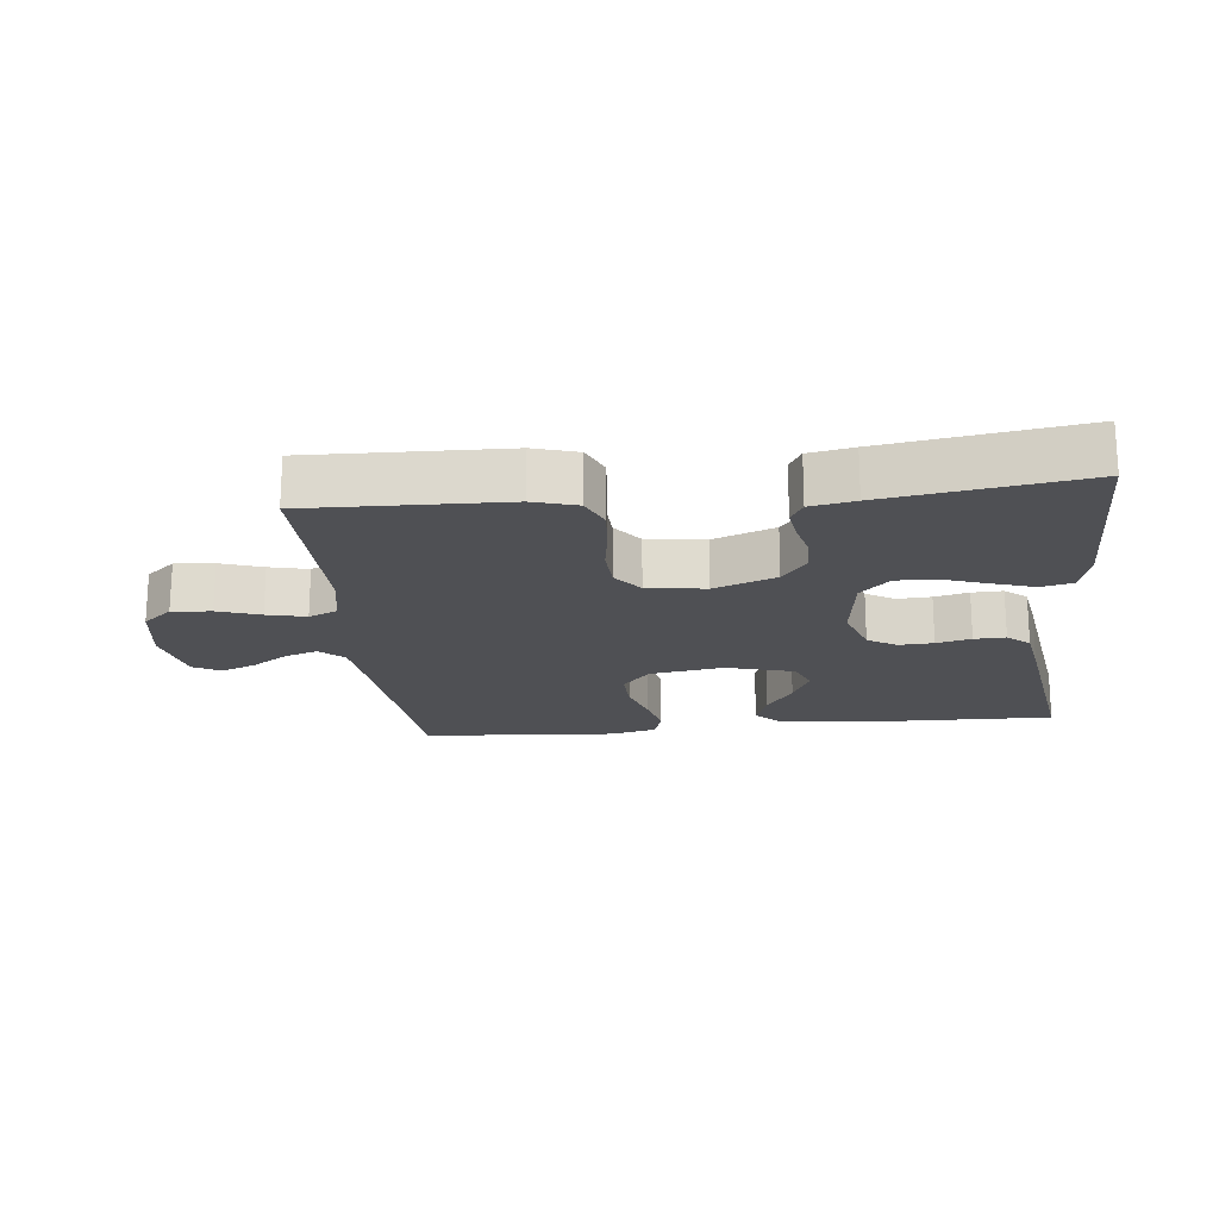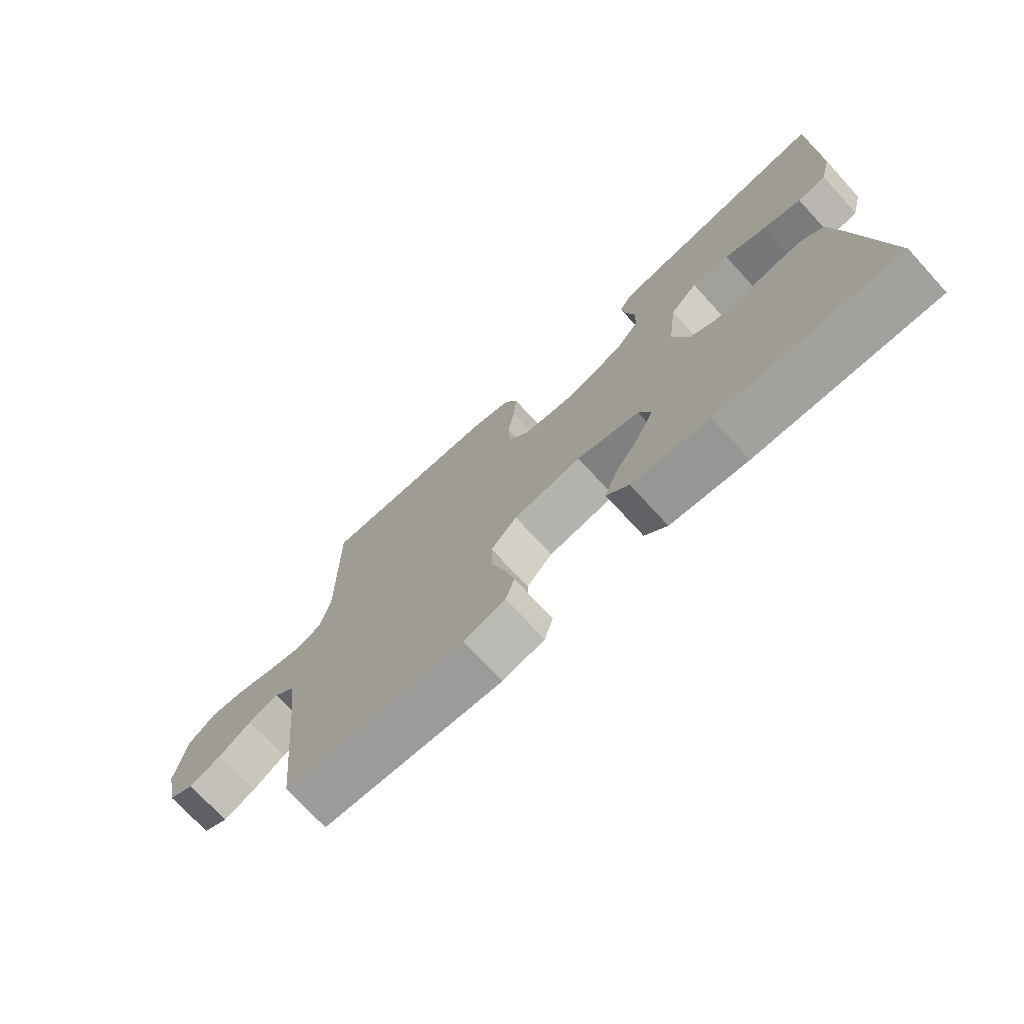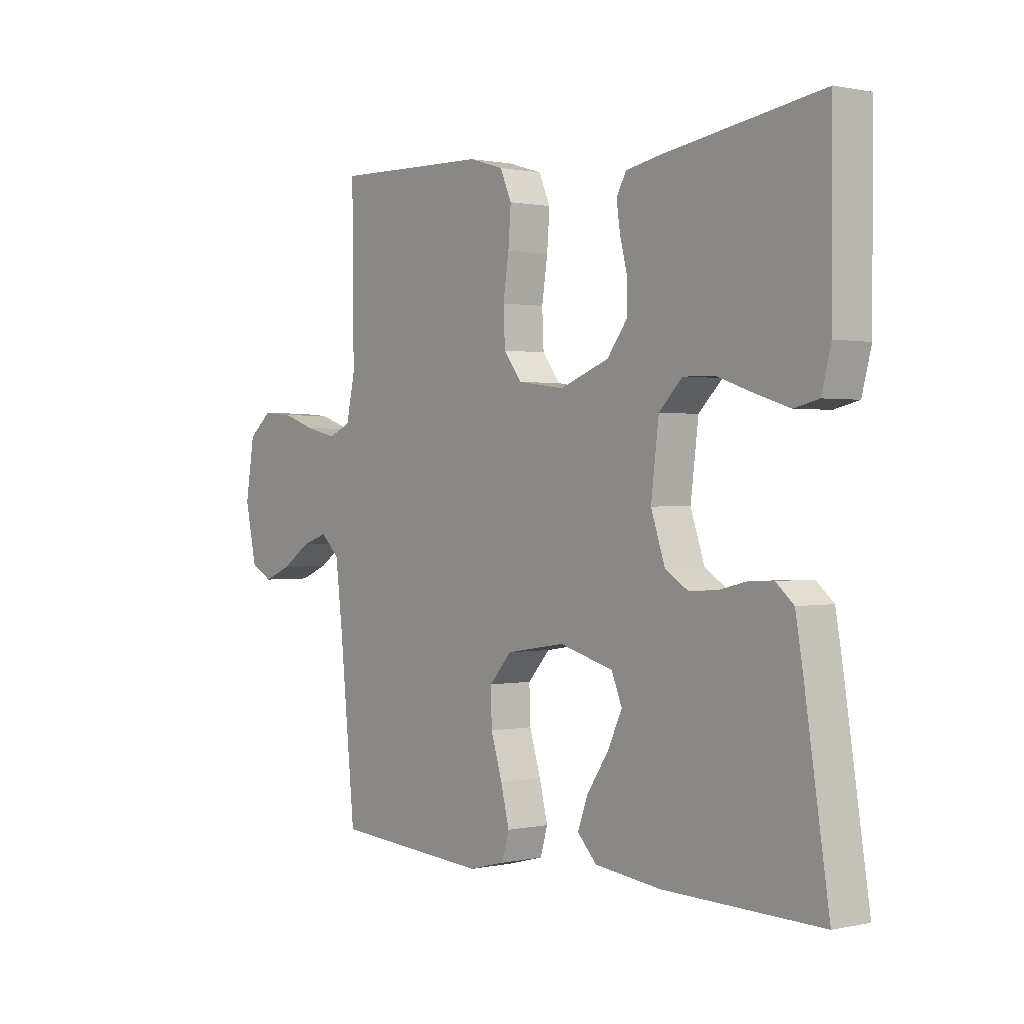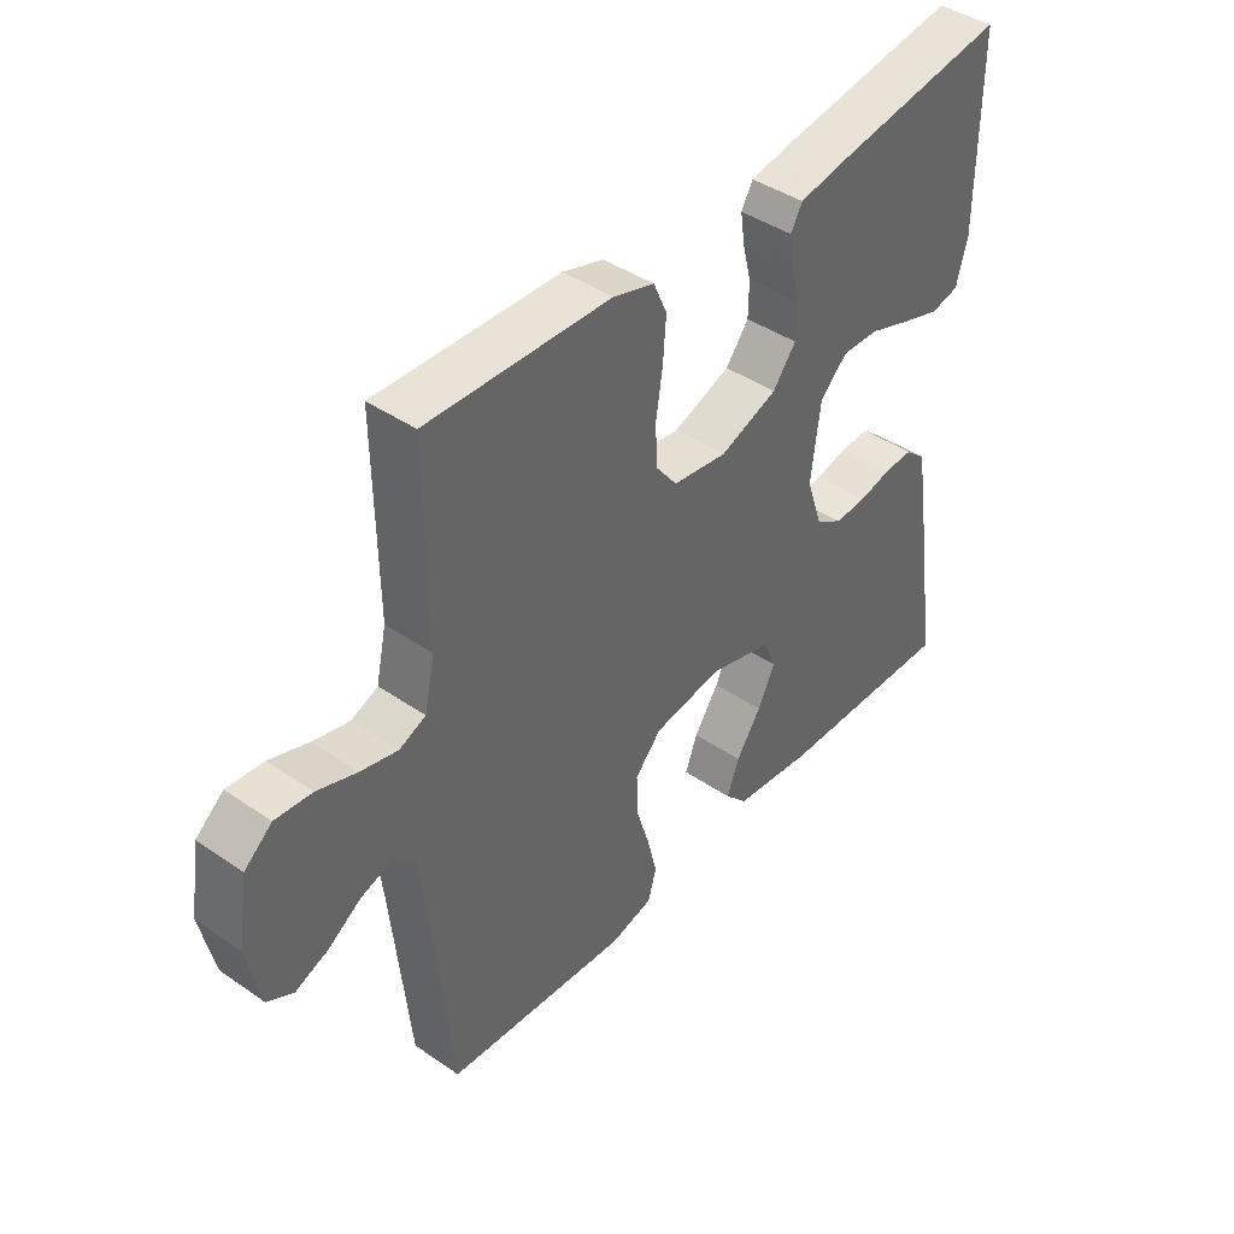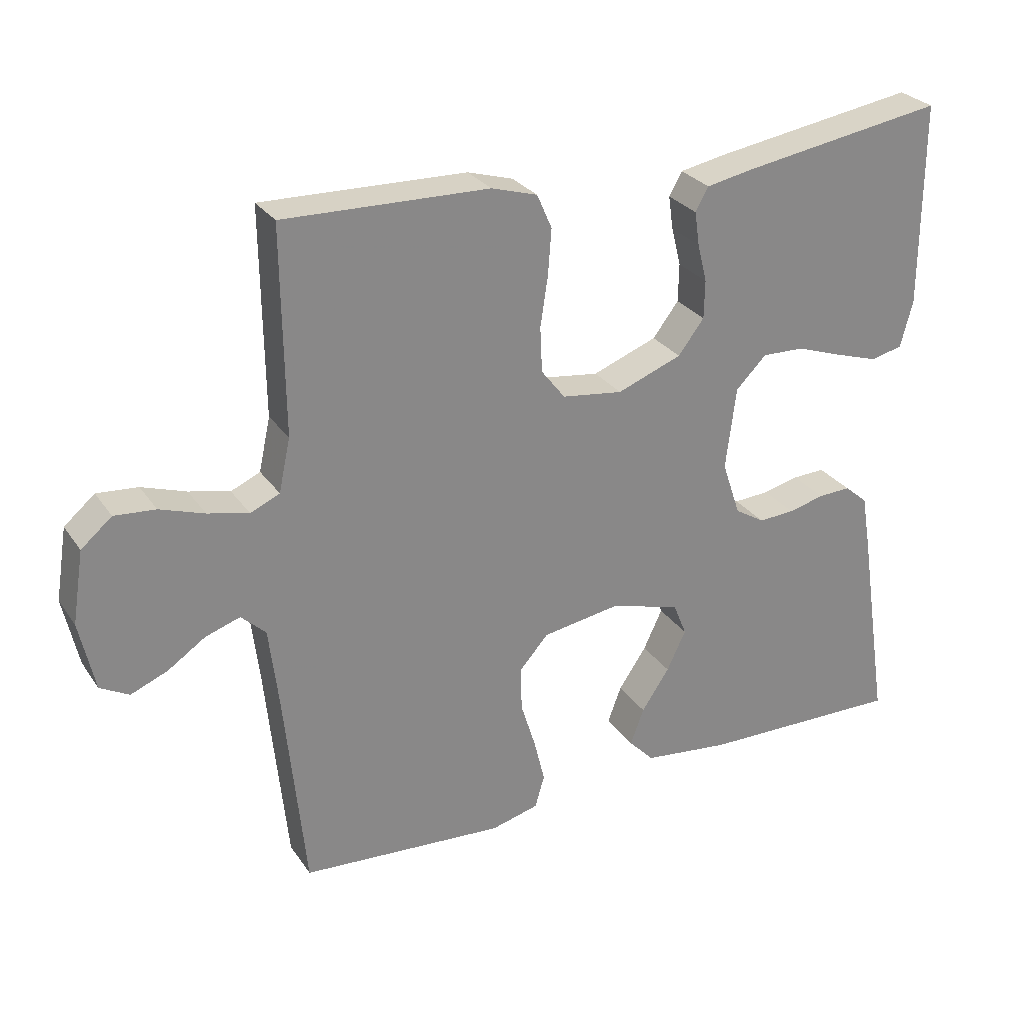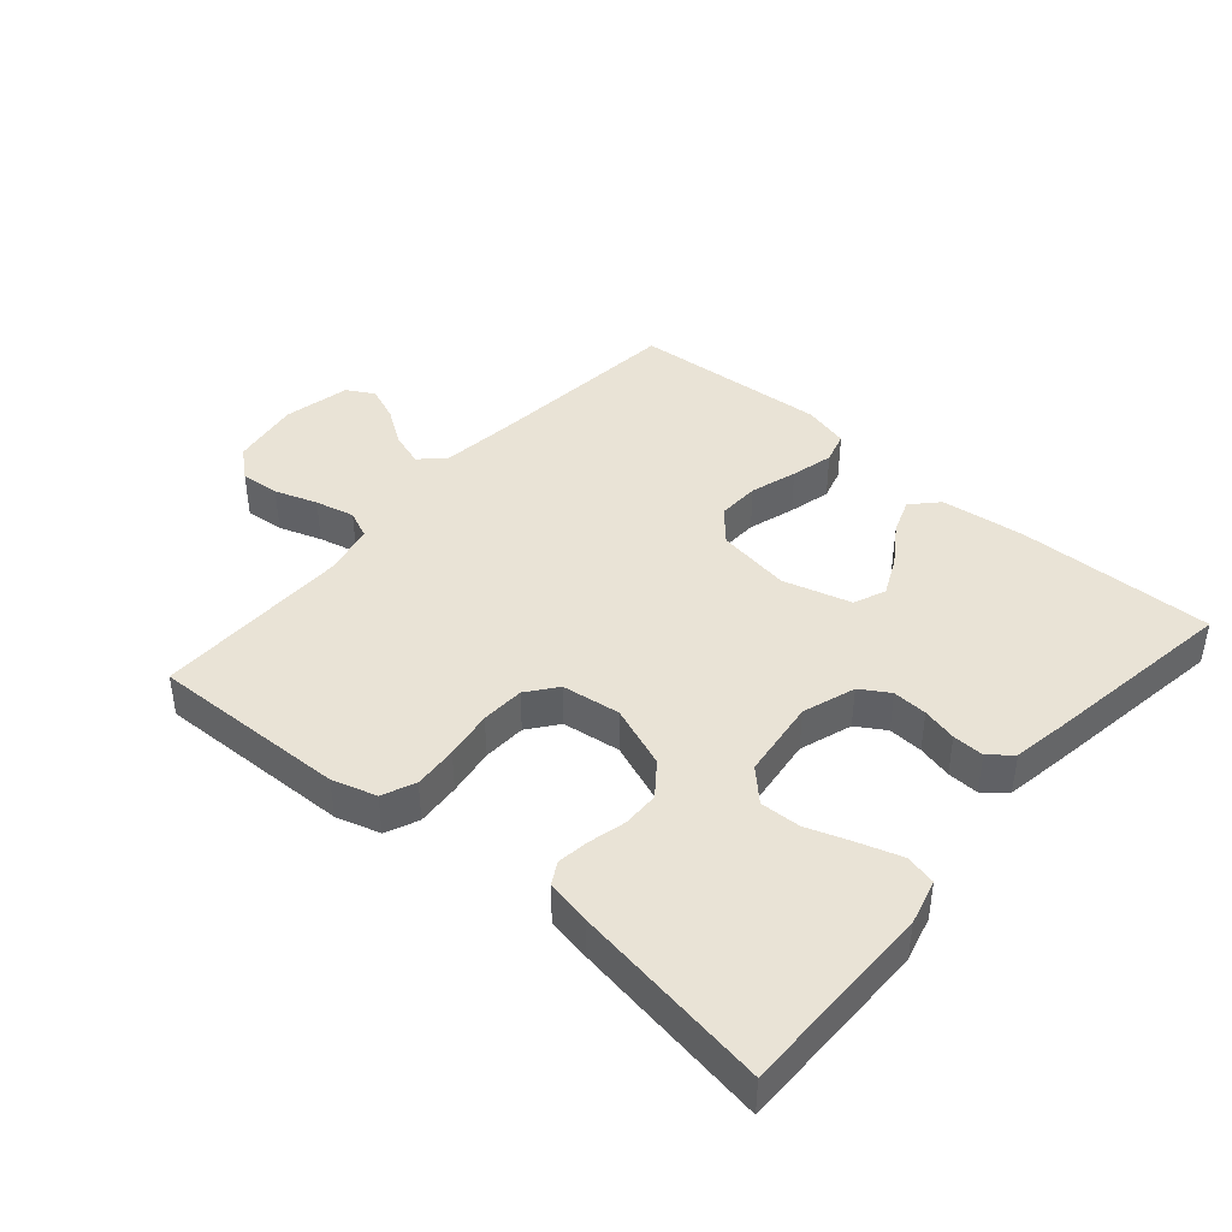
<metadata>
{"format":"obj","ext":"obj","renderer":"f3d","projection":"perspective","resolution":1024,"background":"white","views":[{"elev":-19.2,"azim":6.0,"up":"+Y"},{"elev":-73.0,"azim":42.6,"up":"+Z"},{"elev":0.7,"azim":51.5,"up":"+Z"},{"elev":42.2,"azim":-50.5,"up":"+Z"},{"elev":27.9,"azim":-27.4,"up":"+Z"},{"elev":42.2,"azim":40.8,"up":"+Y"}]}
</metadata>
<code>
v -0.5 0.07 0.5
v -0.2 0.07 0.492
v -0.133 0.07 0.472
v -0.111 0.07 0.422
v -0.116 0.07 0.355
v -0.127 0.07 0.282
v -0.124 0.07 0.216
v -0.089 0.07 0.171
v 0 0.07 0.159
v 0.095 0.07 0.195
v 0.133 0.07 0.245
v 0.134 0.07 0.301
v 0.12 0.07 0.357
v 0.113 0.07 0.406
v 0.132 0.07 0.44
v 0.2 0.07 0.453
v 0.5 0.07 0.5
v 0.5 0.07 0.2
v 0.482 0.07 0.131
v 0.435 0.07 0.12
v 0.372 0.07 0.14
v 0.303 0.07 0.164
v 0.241 0.07 0.166
v 0.196 0.07 0.121
v 0.181 0.07 0
v 0.208 0.07 -0.08
v 0.252 0.07 -0.107
v 0.305 0.07 -0.104
v 0.358 0.07 -0.091
v 0.406 0.07 -0.089
v 0.44 0.07 -0.118
v 0.454 0.07 -0.2
v 0.5 0.07 -0.5
v 0.2 0.07 -0.494
v 0.072 0.07 -0.479
v 0.035 0.07 -0.44
v 0.055 0.07 -0.386
v 0.096 0.07 -0.325
v 0.124 0.07 -0.266
v 0.104 0.07 -0.217
v 0 0.07 -0.188
v -0.113 0.07 -0.206
v -0.156 0.07 -0.254
v -0.154 0.07 -0.319
v -0.132 0.07 -0.39
v -0.116 0.07 -0.455
v -0.13 0.07 -0.503
v -0.2 0.07 -0.521
v -0.5 0.07 -0.5
v -0.53 0.07 -0.2
v -0.544 0.07 -0.083
v -0.58 0.07 -0.049
v -0.631 0.07 -0.066
v -0.686 0.07 -0.103
v -0.74 0.07 -0.125
v -0.782 0.07 -0.102
v -0.804 0.07 0
v -0.787 0.07 0.106
v -0.742 0.07 0.144
v -0.682 0.07 0.139
v -0.617 0.07 0.117
v -0.557 0.07 0.103
v -0.514 0.07 0.122
v -0.497 0.07 0.2
v -0.5 0 0.5
v -0.2 0 0.492
v -0.133 0 0.472
v -0.111 0 0.422
v -0.116 0 0.355
v -0.127 0 0.282
v -0.124 0 0.216
v -0.089 0 0.171
v 0 0 0.159
v 0.095 0 0.195
v 0.133 0 0.245
v 0.134 0 0.301
v 0.12 0 0.357
v 0.113 0 0.406
v 0.132 0 0.44
v 0.2 0 0.453
v 0.5 0 0.5
v 0.5 0 0.2
v 0.482 0 0.131
v 0.435 0 0.12
v 0.372 0 0.14
v 0.303 0 0.164
v 0.241 0 0.166
v 0.196 0 0.121
v 0.181 0 0
v 0.208 0 -0.08
v 0.252 0 -0.107
v 0.305 0 -0.104
v 0.358 0 -0.091
v 0.406 0 -0.089
v 0.44 0 -0.118
v 0.454 0 -0.2
v 0.5 0 -0.5
v 0.2 0 -0.494
v 0.072 0 -0.479
v 0.035 0 -0.44
v 0.055 0 -0.386
v 0.096 0 -0.325
v 0.124 0 -0.266
v 0.104 0 -0.217
v 0 0 -0.188
v -0.113 0 -0.206
v -0.156 0 -0.254
v -0.154 0 -0.319
v -0.132 0 -0.39
v -0.116 0 -0.455
v -0.13 0 -0.503
v -0.2 0 -0.521
v -0.5 0 -0.5
v -0.53 0 -0.2
v -0.544 0 -0.083
v -0.58 0 -0.049
v -0.631 0 -0.066
v -0.686 0 -0.103
v -0.74 0 -0.125
v -0.782 0 -0.102
v -0.804 0 0
v -0.787 0 0.106
v -0.742 0 0.144
v -0.682 0 0.139
v -0.617 0 0.117
v -0.557 0 0.103
v -0.514 0 0.122
v -0.497 0 0.2
f 58 59 60 61
f 58 61 62
f 57 58 62
f 56 57 62
f 53 54 55 56
f 52 53 56 62
f 51 52 62 63
f 47 48 49 50
f 44 45 46 47
f 44 47 50 51
f 35 36 37 38
f 35 38 39
f 34 35 39
f 33 34 39
f 32 33 39 40
f 28 29 30 31
f 27 28 31 32
f 19 20 21 22
f 17 18 19 22
f 17 22 23
f 16 17 23 24
f 12 13 14 15
f 12 15 16 24
f 3 4 5 6
f 1 2 3 6
f 64 1 6 7
f 63 64 7 8
f 43 44 51 63
f 42 43 63 8
f 41 42 8 9
f 27 32 40 41
f 26 27 41
f 25 26 41 9
f 11 12 24 25
f 10 11 25
f 9 10 25
f 125 124 123 122
f 126 125 122
f 126 122 121
f 126 121 120
f 120 119 118 117
f 126 120 117 116
f 127 126 116 115
f 114 113 112 111
f 111 110 109 108
f 115 114 111 108
f 102 101 100 99
f 103 102 99
f 103 99 98
f 103 98 97
f 104 103 97 96
f 95 94 93 92
f 96 95 92 91
f 86 85 84 83
f 86 83 82 81
f 87 86 81
f 88 87 81 80
f 79 78 77 76
f 88 80 79 76
f 70 69 68 67
f 70 67 66 65
f 71 70 65 128
f 72 71 128 127
f 127 115 108 107
f 72 127 107 106
f 73 72 106 105
f 105 104 96 91
f 105 91 90
f 73 105 90 89
f 89 88 76 75
f 89 75 74
f 89 74 73
f 1 65 66 2
f 2 66 67 3
f 3 67 68 4
f 4 68 69 5
f 5 69 70 6
f 6 70 71 7
f 7 71 72 8
f 8 72 73 9
f 9 73 74 10
f 10 74 75 11
f 11 75 76 12
f 12 76 77 13
f 13 77 78 14
f 14 78 79 15
f 15 79 80 16
f 16 80 81 17
f 17 81 82 18
f 18 82 83 19
f 19 83 84 20
f 20 84 85 21
f 21 85 86 22
f 22 86 87 23
f 23 87 88 24
f 24 88 89 25
f 25 89 90 26
f 26 90 91 27
f 27 91 92 28
f 28 92 93 29
f 29 93 94 30
f 30 94 95 31
f 31 95 96 32
f 32 96 97 33
f 33 97 98 34
f 34 98 99 35
f 35 99 100 36
f 36 100 101 37
f 37 101 102 38
f 38 102 103 39
f 39 103 104 40
f 40 104 105 41
f 41 105 106 42
f 42 106 107 43
f 43 107 108 44
f 44 108 109 45
f 45 109 110 46
f 46 110 111 47
f 47 111 112 48
f 48 112 113 49
f 49 113 114 50
f 50 114 115 51
f 51 115 116 52
f 52 116 117 53
f 53 117 118 54
f 54 118 119 55
f 55 119 120 56
f 56 120 121 57
f 57 121 122 58
f 58 122 123 59
f 59 123 124 60
f 60 124 125 61
f 61 125 126 62
f 62 126 127 63
f 63 127 128 64
f 64 128 65 1

</code>
